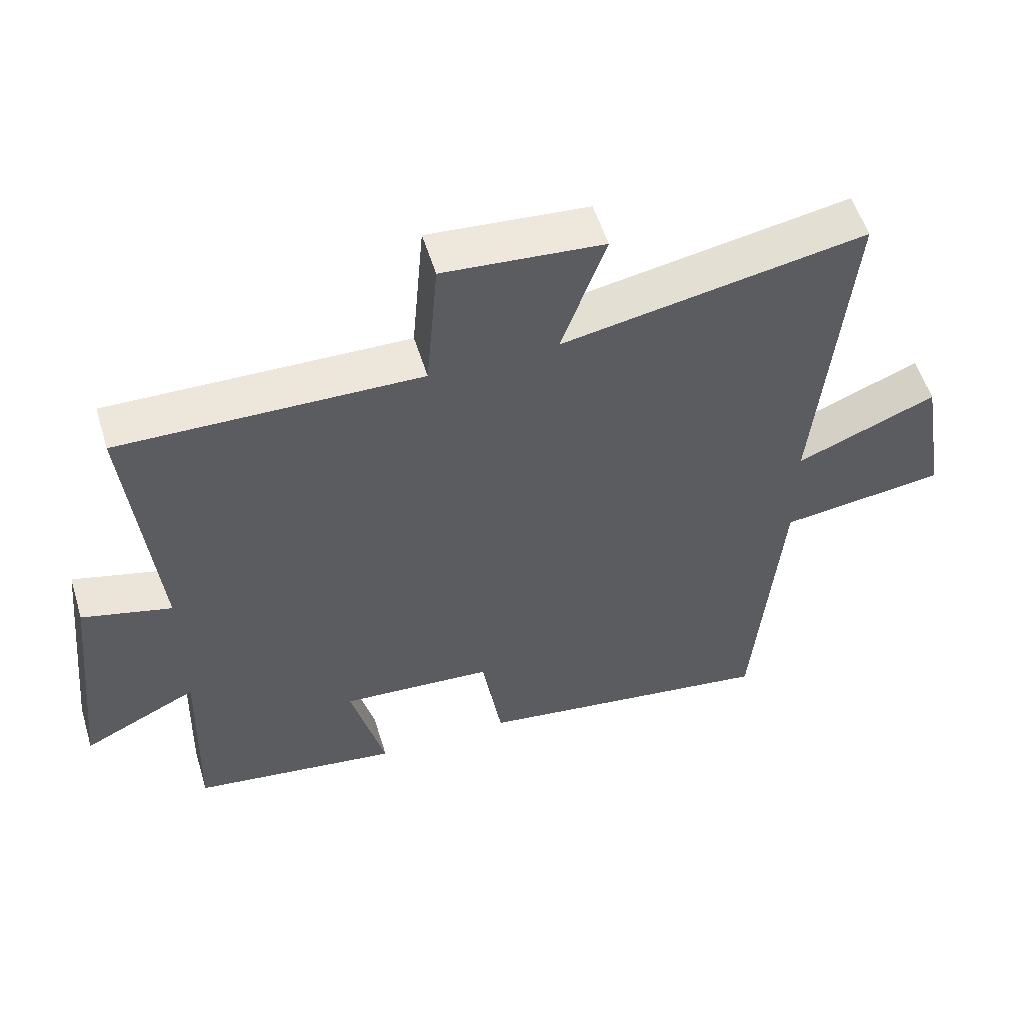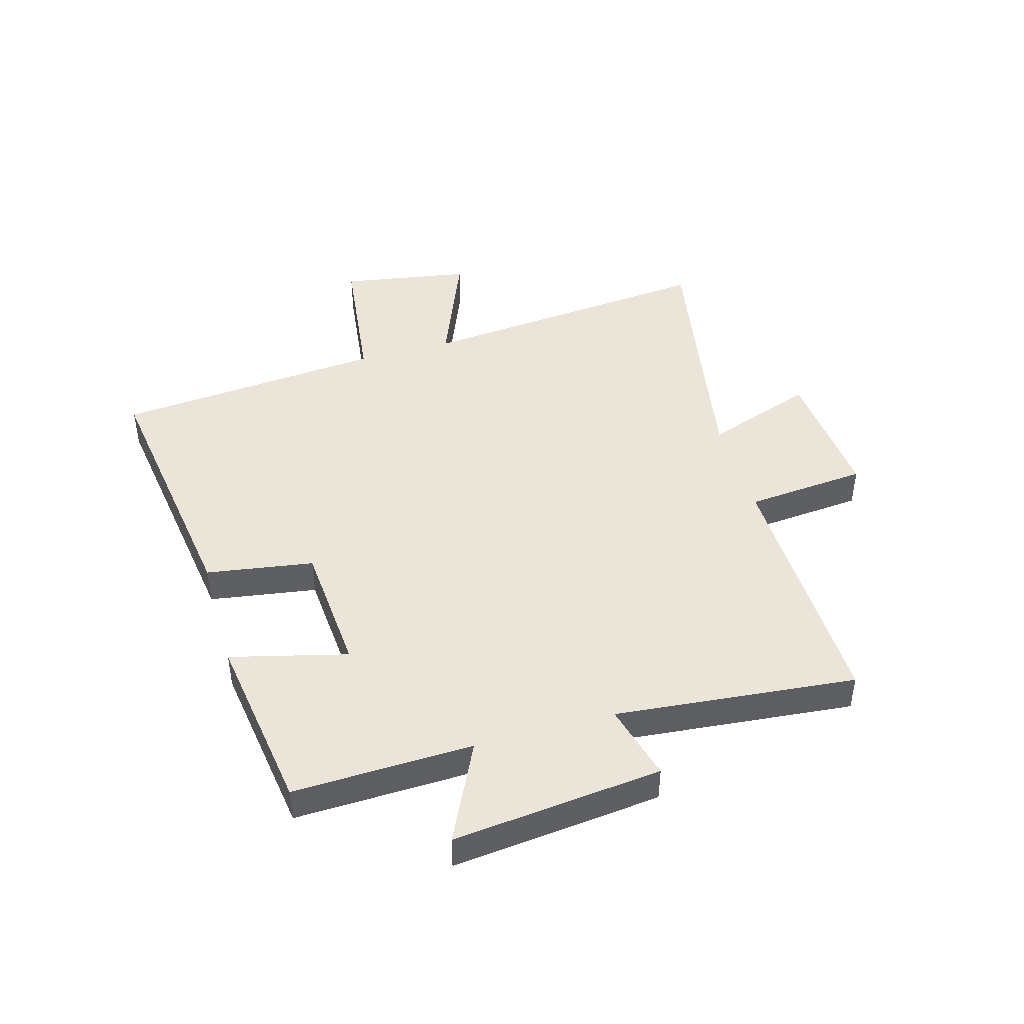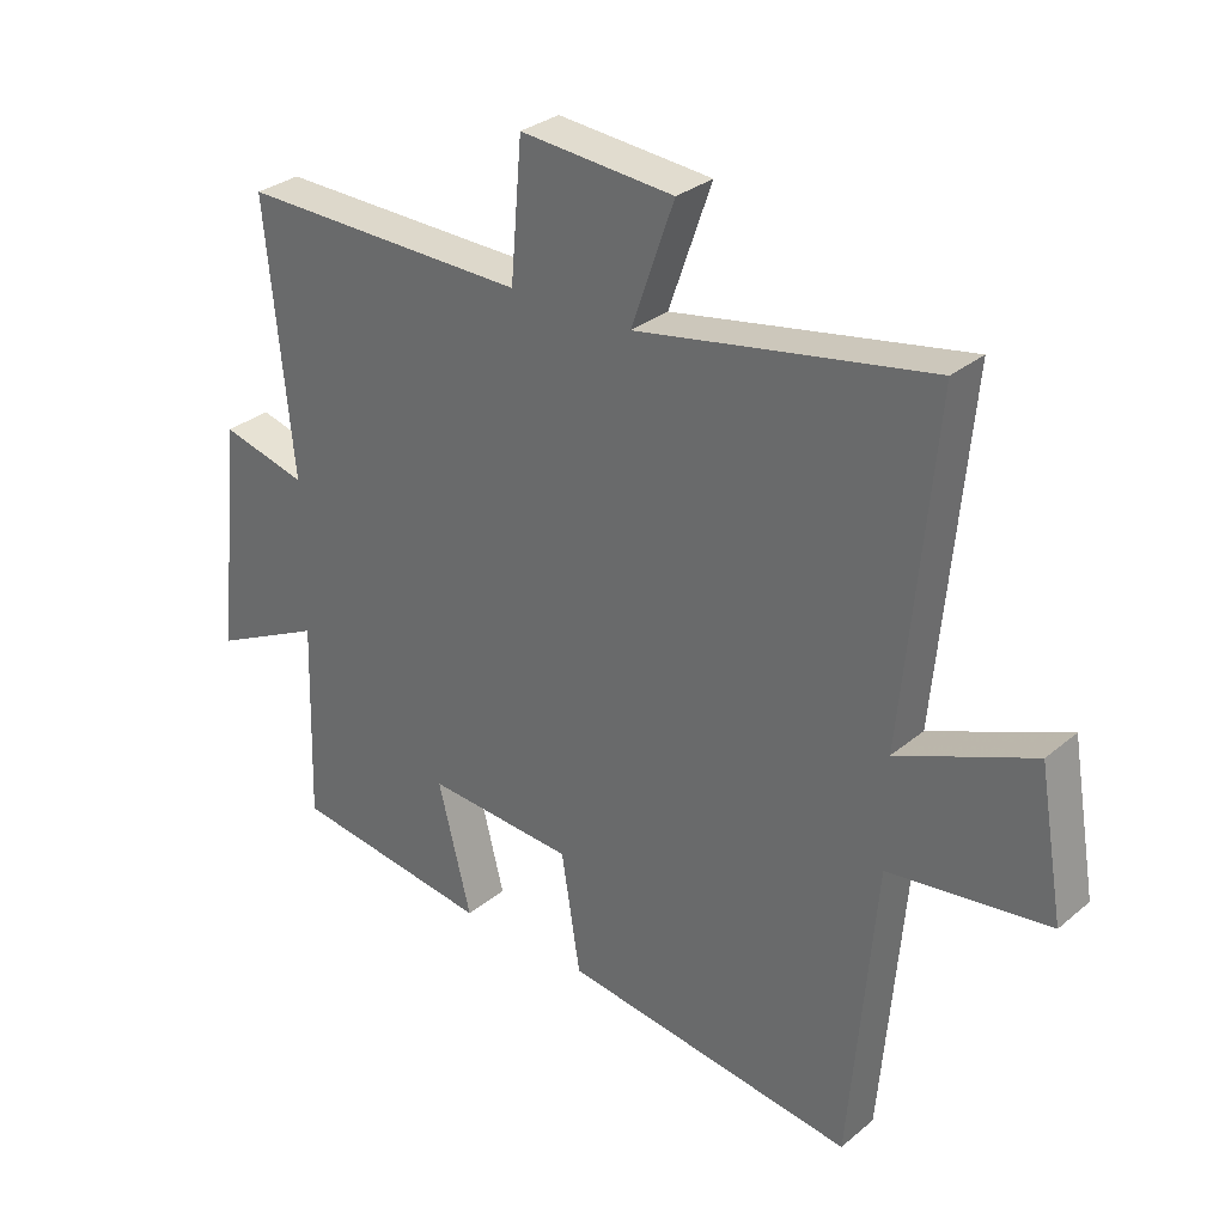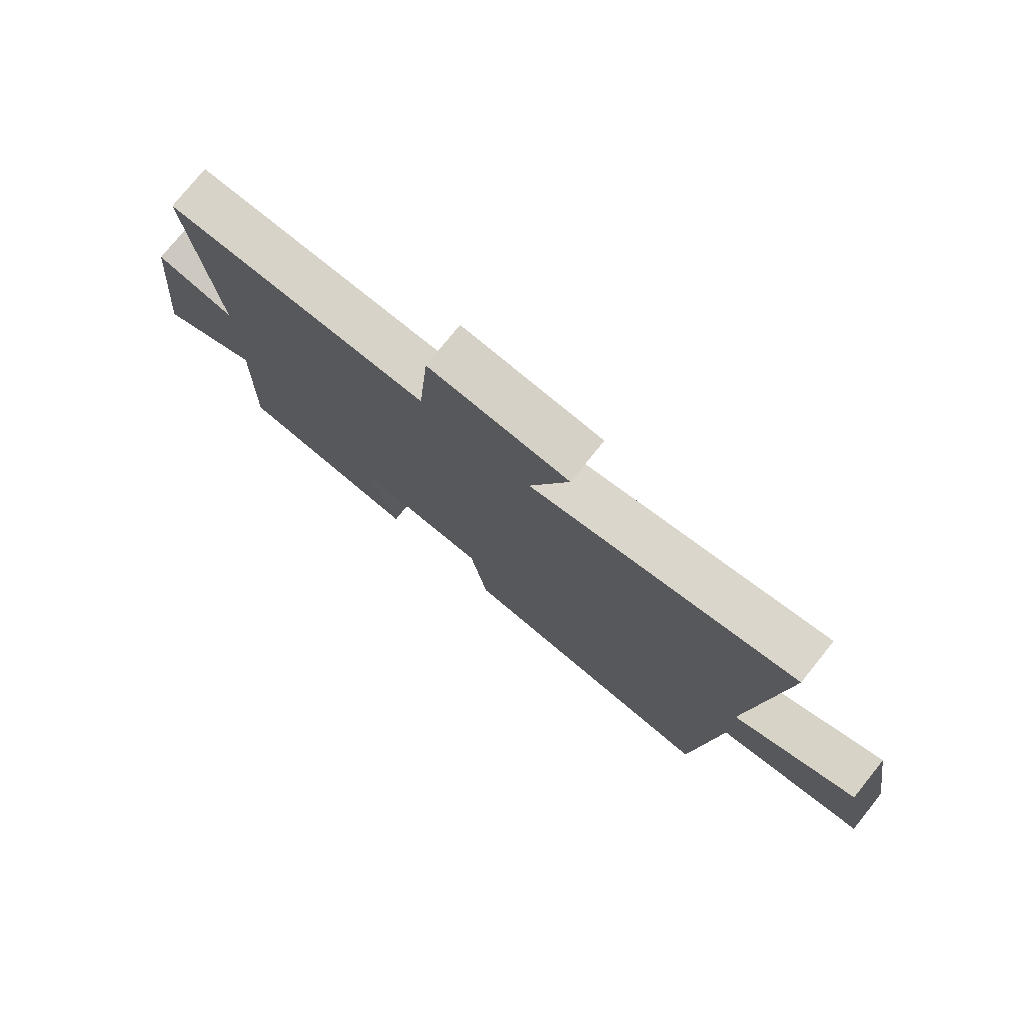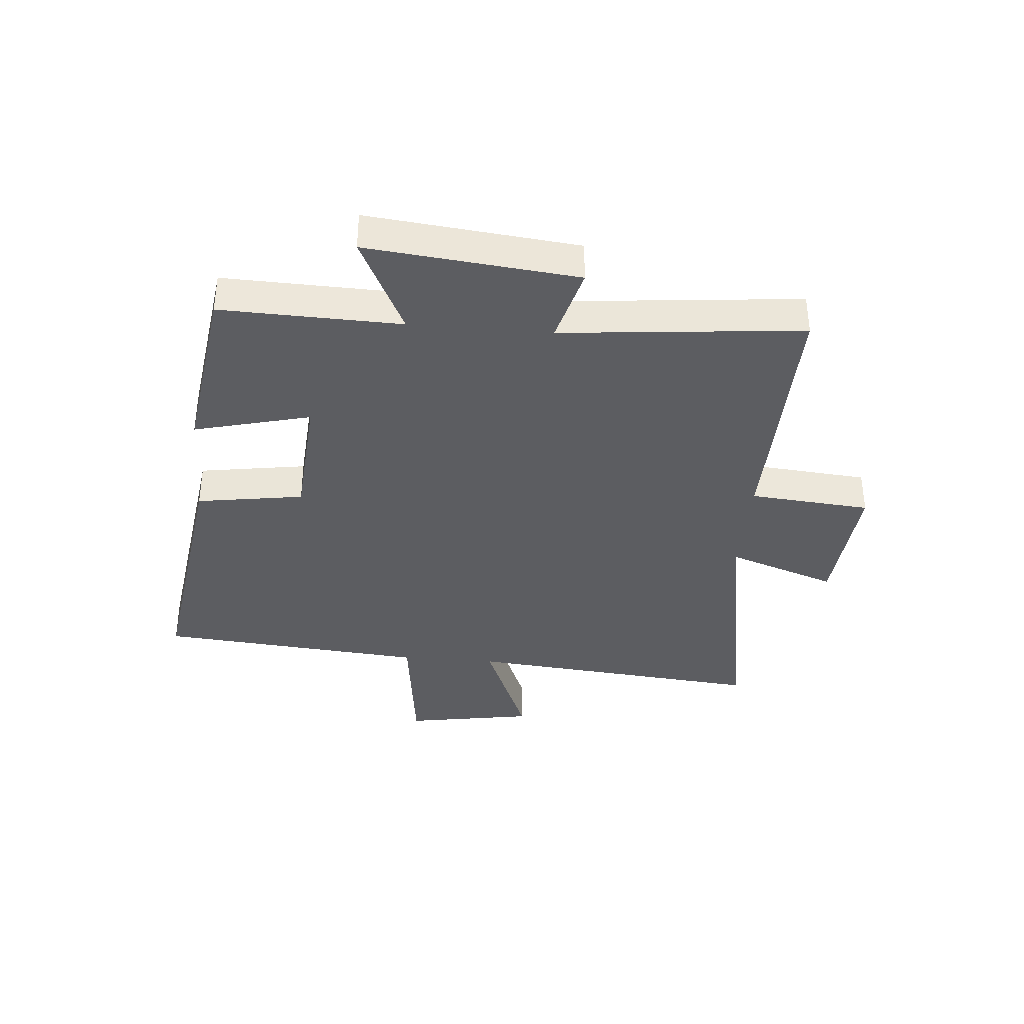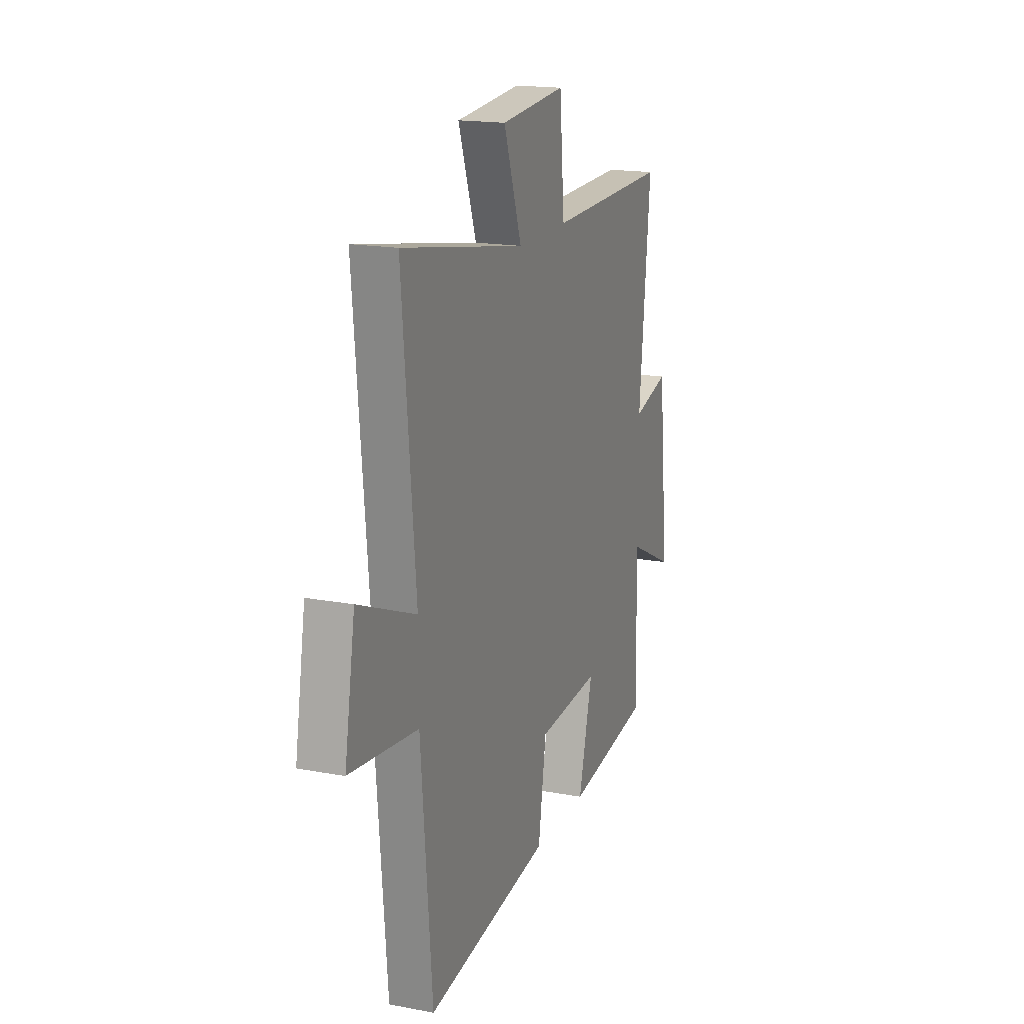
<metadata>
{"format":"obj","ext":"obj","renderer":"f3d","projection":"perspective","resolution":1024,"background":"white","views":[{"elev":54.9,"azim":-17.0,"up":"+Z"},{"elev":44.9,"azim":-106.0,"up":"+Y"},{"elev":30.5,"azim":40.2,"up":"+Z"},{"elev":76.8,"azim":38.8,"up":"+Z"},{"elev":-36.8,"azim":-94.9,"up":"+Y"},{"elev":17.5,"azim":110.4,"up":"+Z"}]}
</metadata>
<code>
v -0.509 0.07 -0.456
v -0.5 0.07 -0.147
v -0.671 0.07 -0.23
v -0.633 0.07 0.13
v -0.5 0.07 0.095
v -0.541 0.07 0.509
v -0.094 0.07 0.5
v -0.076 0.07 0.708
v 0.162 0.07 0.688
v 0.096 0.07 0.5
v 0.548 0.07 0.581
v 0.5 0.07 0.066
v 0.709 0.07 0.151
v 0.747 0.07 -0.071
v 0.5 0.07 -0.102
v 0.46 0.07 -0.564
v 0.007 0.07 -0.5
v -0.022 0.07 -0.316
v -0.25 0.07 -0.3
v -0.199 0.07 -0.5
v -0.509 0 -0.456
v -0.5 0 -0.147
v -0.671 0 -0.23
v -0.633 0 0.13
v -0.5 0 0.095
v -0.541 0 0.509
v -0.094 0 0.5
v -0.076 0 0.708
v 0.162 0 0.688
v 0.096 0 0.5
v 0.548 0 0.581
v 0.5 0 0.066
v 0.709 0 0.151
v 0.747 0 -0.071
v 0.5 0 -0.102
v 0.46 0 -0.564
v 0.007 0 -0.5
v -0.022 0 -0.316
v -0.25 0 -0.3
v -0.199 0 -0.5
f 19 20 1 2
f 18 19 2
f 15 16 17 18
f 15 18 2
f 12 13 14 15
f 12 15 2
f 10 11 12 2
f 7 8 9 10
f 7 10 2 3
f 5 6 7
f 5 7 3
f 3 4 5
f 22 21 40 39
f 22 39 38
f 38 37 36 35
f 22 38 35
f 35 34 33 32
f 22 35 32
f 22 32 31 30
f 30 29 28 27
f 23 22 30 27
f 27 26 25
f 23 27 25
f 25 24 23
f 1 21 22 2
f 2 22 23 3
f 3 23 24 4
f 4 24 25 5
f 5 25 26 6
f 6 26 27 7
f 7 27 28 8
f 8 28 29 9
f 9 29 30 10
f 10 30 31 11
f 11 31 32 12
f 12 32 33 13
f 13 33 34 14
f 14 34 35 15
f 15 35 36 16
f 16 36 37 17
f 17 37 38 18
f 18 38 39 19
f 19 39 40 20
f 20 40 21 1

</code>
